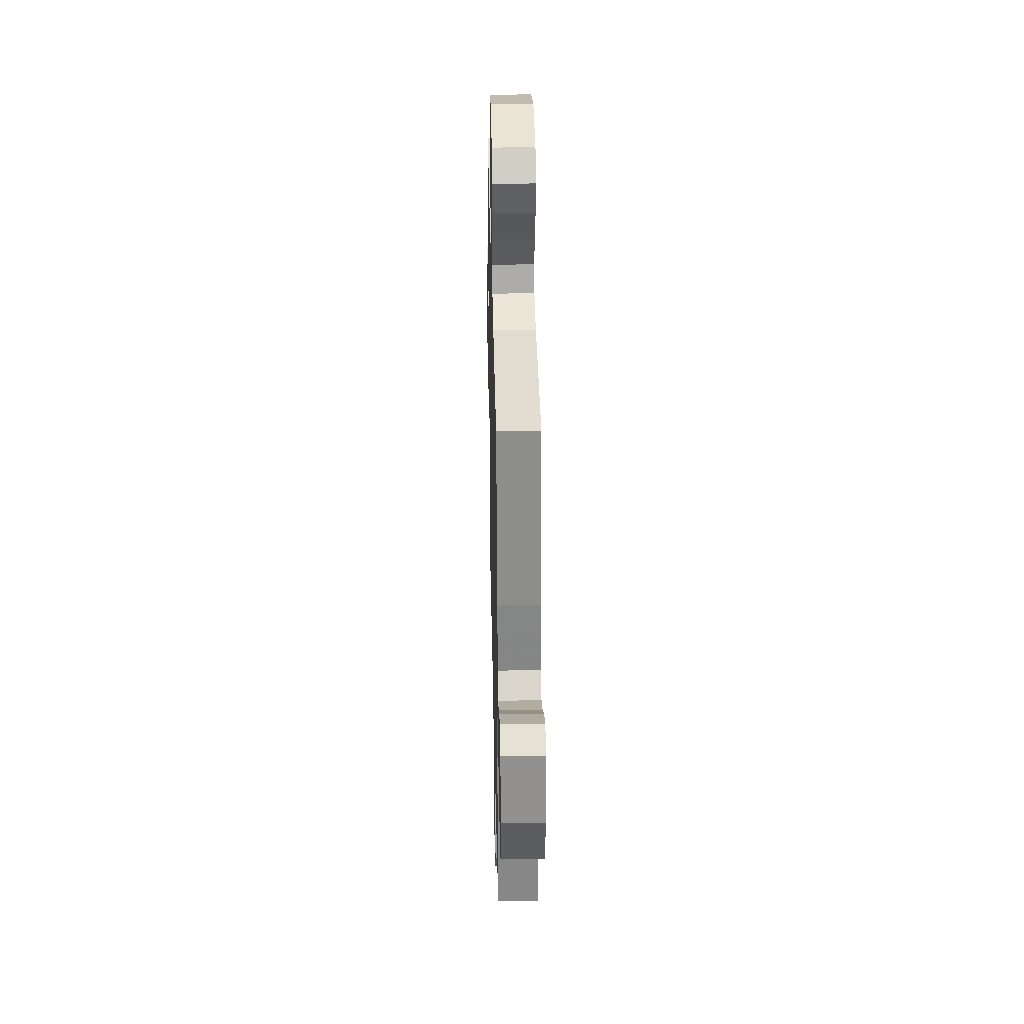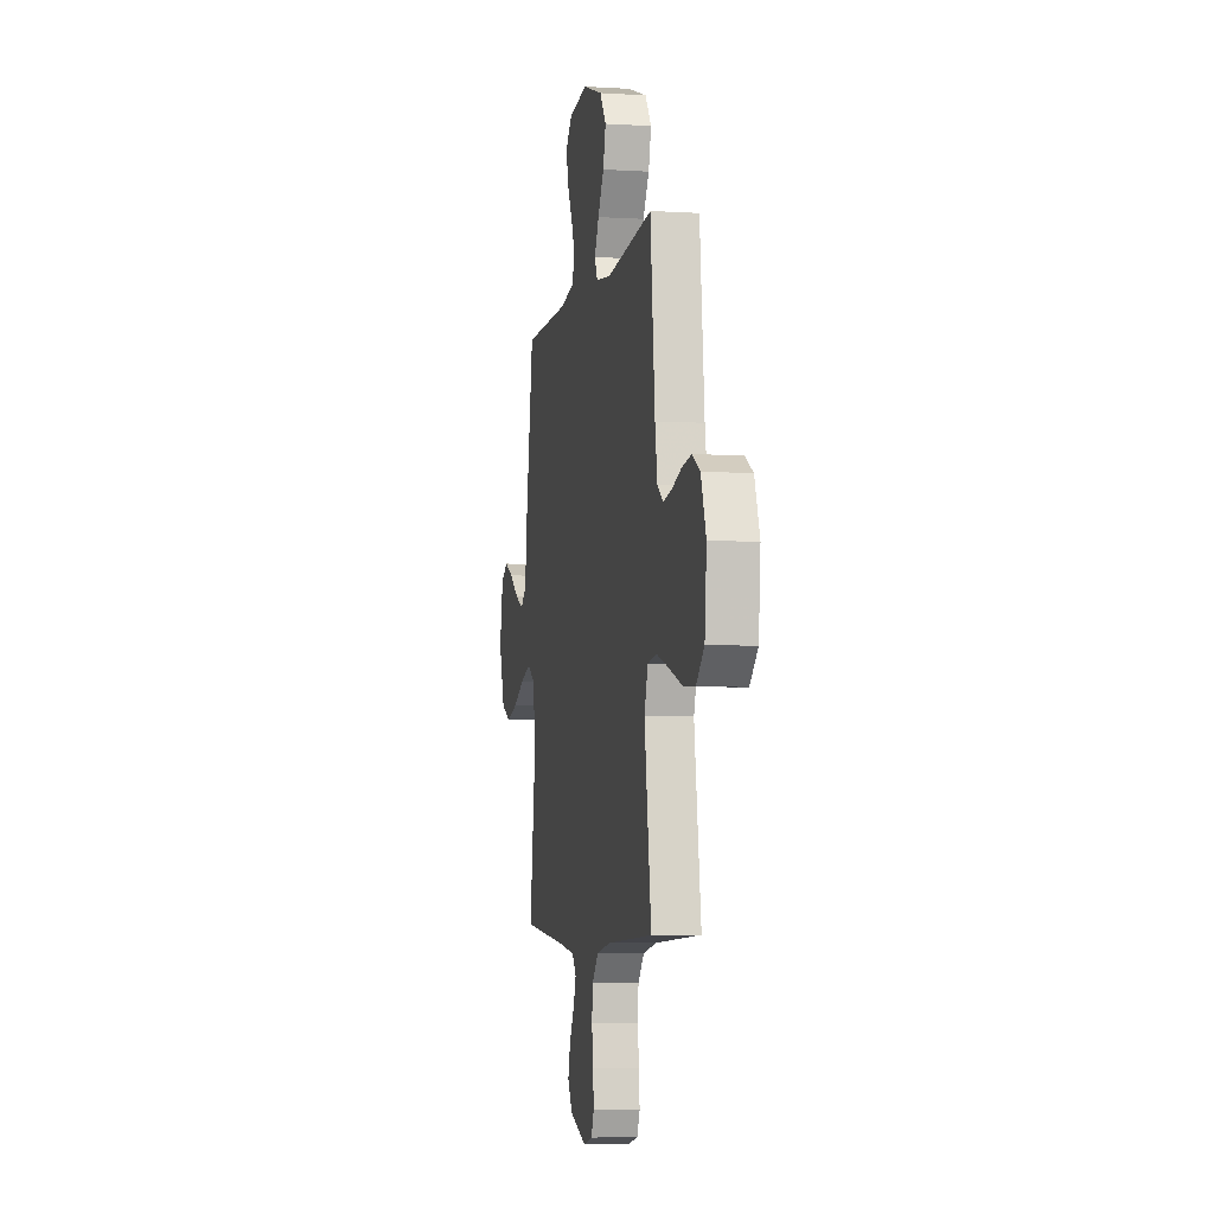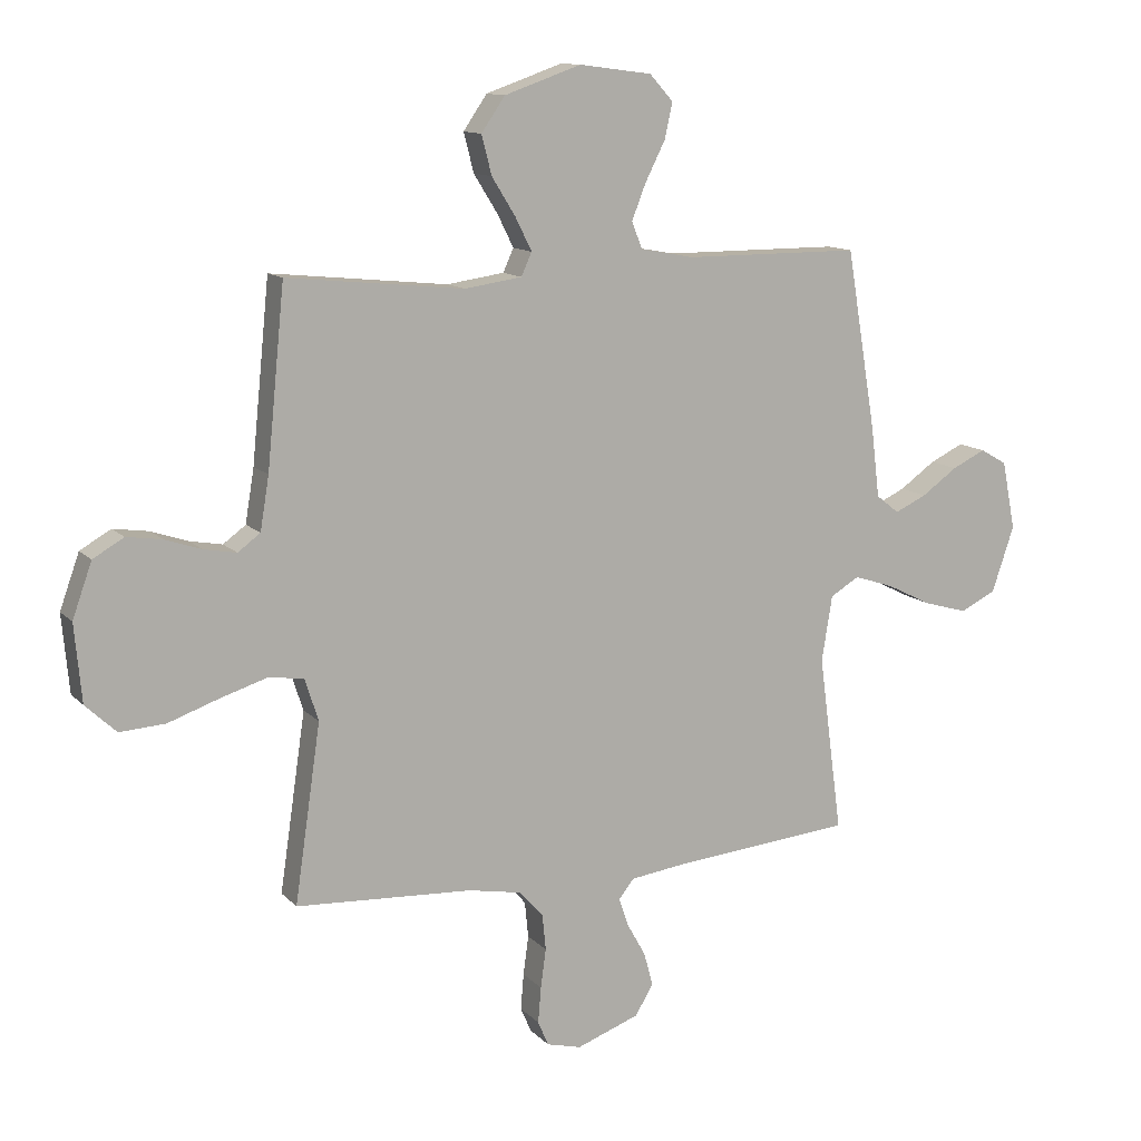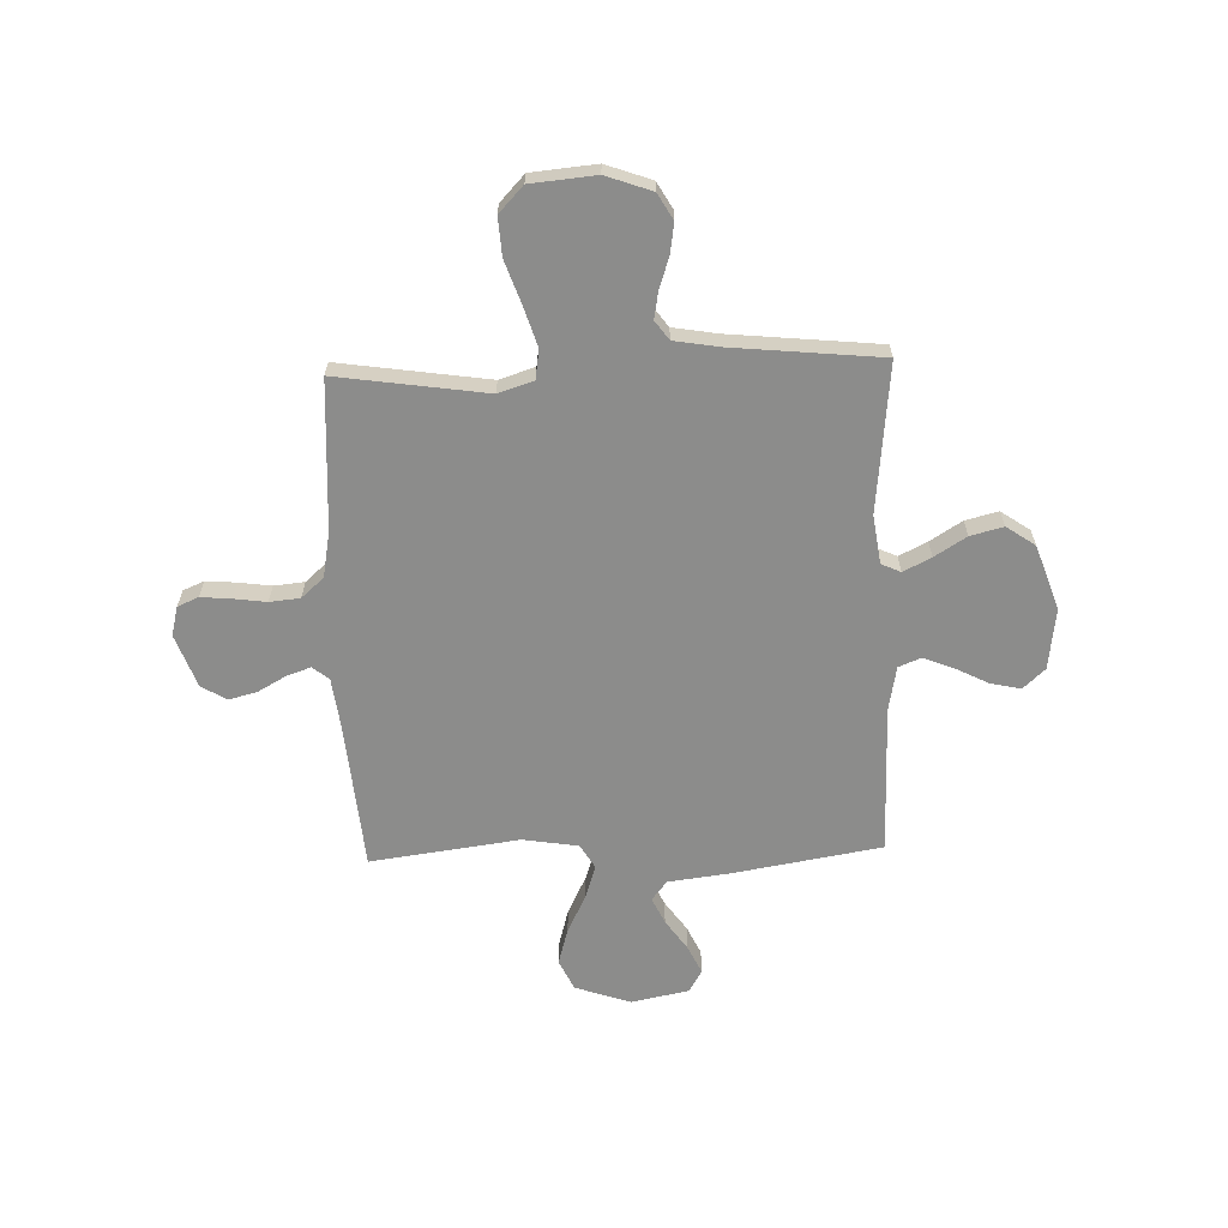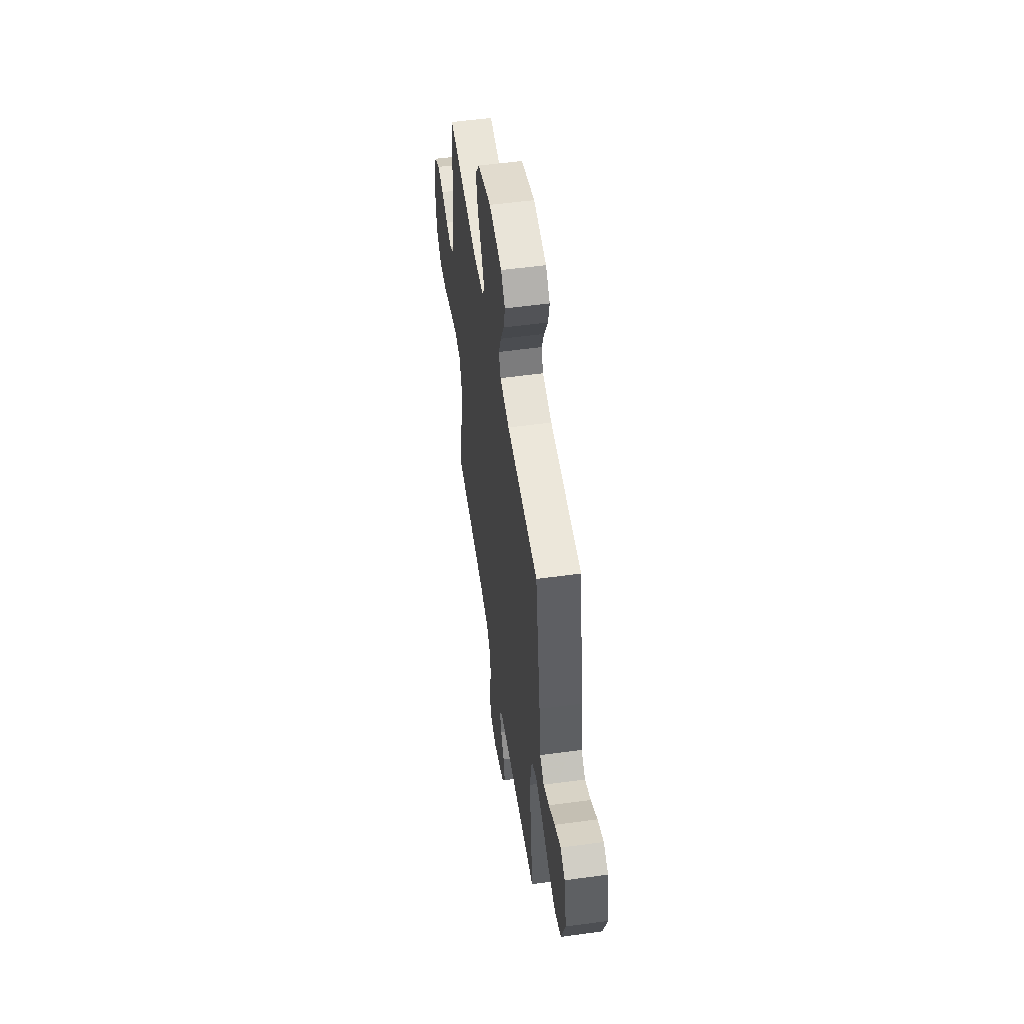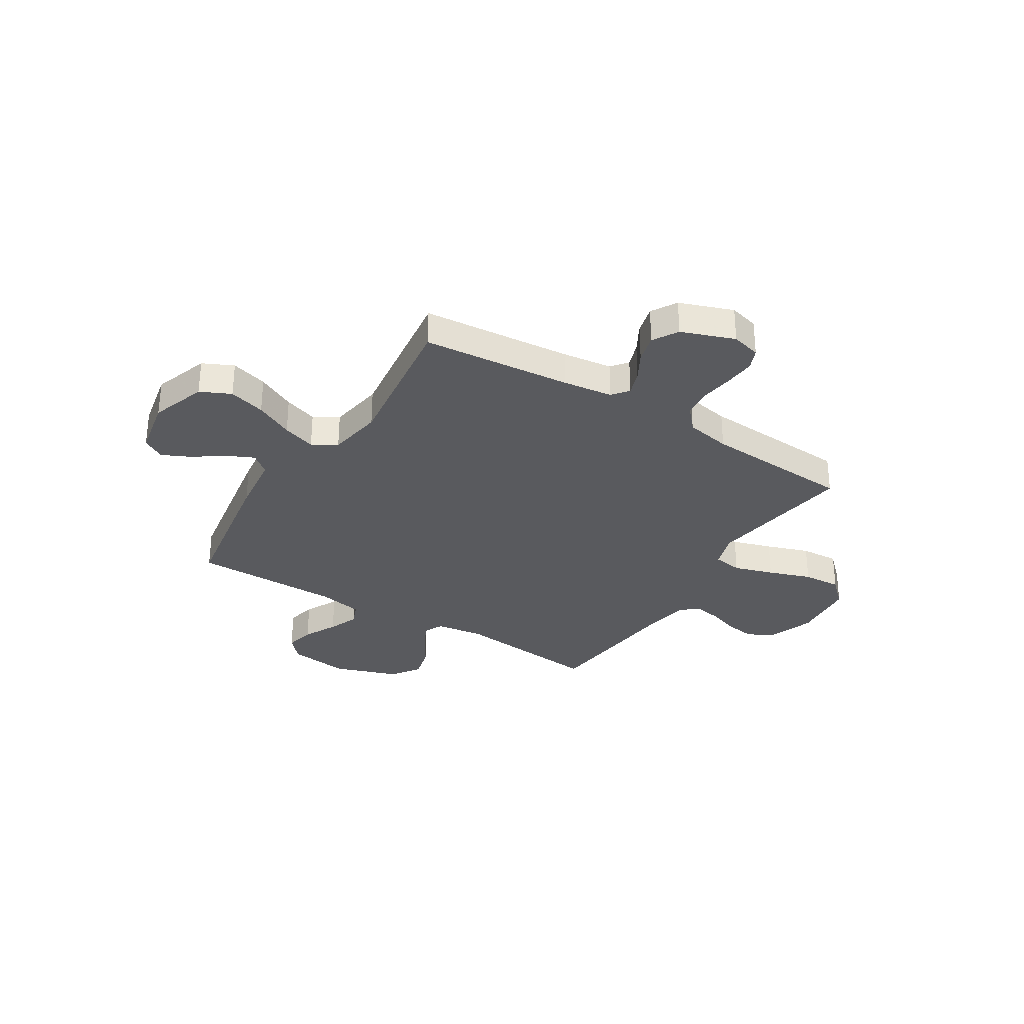
<metadata>
{"format":"obj","ext":"obj","renderer":"f3d","projection":"perspective","resolution":1024,"background":"white","views":[{"elev":35.2,"azim":88.8,"up":"+Z"},{"elev":-5.3,"azim":-100.9,"up":"+Z"},{"elev":12.1,"azim":-25.5,"up":"+Z"},{"elev":-64.1,"azim":-88.1,"up":"+Y"},{"elev":53.7,"azim":81.7,"up":"+Z"},{"elev":-31.6,"azim":148.0,"up":"+Y"}]}
</metadata>
<code>
v 0.5 0.07 0.5
v 0.55 0.07 0.2
v 0.565 0.07 0.078
v 0.604 0.07 0.047
v 0.658 0.07 0.072
v 0.719 0.07 0.115
v 0.776 0.07 0.142
v 0.821 0.07 0.116
v 0.844 0.07 0
v 0.806 0.07 -0.112
v 0.745 0.07 -0.141
v 0.671 0.07 -0.12
v 0.594 0.07 -0.082
v 0.527 0.07 -0.06
v 0.478 0.07 -0.089
v 0.46 0.07 -0.2
v 0.5 0.07 -0.5
v 0.2 0.07 -0.527
v 0.1 0.07 -0.54
v 0.074 0.07 -0.573
v 0.091 0.07 -0.622
v 0.122 0.07 -0.677
v 0.137 0.07 -0.734
v 0.107 0.07 -0.785
v 0 0.07 -0.824
v -0.059 0.07 -0.809
v -0.077 0.07 -0.767
v -0.072 0.07 -0.706
v -0.063 0.07 -0.64
v -0.069 0.07 -0.579
v -0.109 0.07 -0.534
v -0.2 0.07 -0.517
v -0.5 0.07 -0.5
v -0.456 0.07 -0.2
v -0.479 0.07 -0.129
v -0.538 0.07 -0.12
v -0.618 0.07 -0.145
v -0.704 0.07 -0.175
v -0.781 0.07 -0.18
v -0.833 0.07 -0.131
v -0.845 0.07 0
v -0.812 0.07 0.092
v -0.76 0.07 0.122
v -0.7 0.07 0.113
v -0.638 0.07 0.092
v -0.583 0.07 0.082
v -0.545 0.07 0.11
v -0.53 0.07 0.2
v -0.5 0.07 0.5
v -0.2 0.07 0.469
v -0.103 0.07 0.483
v -0.085 0.07 0.522
v -0.113 0.07 0.578
v -0.153 0.07 0.642
v -0.17 0.07 0.708
v -0.13 0.07 0.766
v 0 0.07 0.811
v 0.123 0.07 0.795
v 0.163 0.07 0.751
v 0.15 0.07 0.691
v 0.116 0.07 0.624
v 0.092 0.07 0.563
v 0.11 0.07 0.518
v 0.2 0.07 0.501
v 0.5 0 0.5
v 0.55 0 0.2
v 0.565 0 0.078
v 0.604 0 0.047
v 0.658 0 0.072
v 0.719 0 0.115
v 0.776 0 0.142
v 0.821 0 0.116
v 0.844 0 0
v 0.806 0 -0.112
v 0.745 0 -0.141
v 0.671 0 -0.12
v 0.594 0 -0.082
v 0.527 0 -0.06
v 0.478 0 -0.089
v 0.46 0 -0.2
v 0.5 0 -0.5
v 0.2 0 -0.527
v 0.1 0 -0.54
v 0.074 0 -0.573
v 0.091 0 -0.622
v 0.122 0 -0.677
v 0.137 0 -0.734
v 0.107 0 -0.785
v 0 0 -0.824
v -0.059 0 -0.809
v -0.077 0 -0.767
v -0.072 0 -0.706
v -0.063 0 -0.64
v -0.069 0 -0.579
v -0.109 0 -0.534
v -0.2 0 -0.517
v -0.5 0 -0.5
v -0.456 0 -0.2
v -0.479 0 -0.129
v -0.538 0 -0.12
v -0.618 0 -0.145
v -0.704 0 -0.175
v -0.781 0 -0.18
v -0.833 0 -0.131
v -0.845 0 0
v -0.812 0 0.092
v -0.76 0 0.122
v -0.7 0 0.113
v -0.638 0 0.092
v -0.583 0 0.082
v -0.545 0 0.11
v -0.53 0 0.2
v -0.5 0 0.5
v -0.2 0 0.469
v -0.103 0 0.483
v -0.085 0 0.522
v -0.113 0 0.578
v -0.153 0 0.642
v -0.17 0 0.708
v -0.13 0 0.766
v 0 0 0.811
v 0.123 0 0.795
v 0.163 0 0.751
v 0.15 0 0.691
v 0.116 0 0.624
v 0.092 0 0.563
v 0.11 0 0.518
v 0.2 0 0.501
f 59 60 61
f 58 59 61
f 57 58 61
f 56 57 61
f 55 56 61
f 54 55 61
f 53 54 61
f 52 53 61 62
f 51 52 62 63
f 48 49 50
f 47 48 50 51
f 43 44 45
f 42 43 45
f 41 42 45
f 40 41 45
f 39 40 45
f 38 39 45
f 37 38 45
f 36 37 45 46
f 35 36 46 47
f 32 33 34
f 51 63 64
f 47 51 64
f 35 47 64
f 34 35 64
f 32 34 64
f 31 32 64
f 27 28 29
f 26 27 29
f 25 26 29
f 24 25 29
f 23 24 29
f 22 23 29
f 21 22 29
f 16 17 18
f 15 16 18 19
f 11 12 13
f 10 11 13
f 9 10 13
f 8 9 13
f 7 8 13
f 6 7 13
f 5 6 13
f 4 5 13 14
f 3 4 14 15
f 3 15 19
f 2 3 19
f 1 2 19
f 64 1 19
f 31 64 19
f 30 31 19
f 30 19 20
f 20 21 29 30
f 125 124 123
f 125 123 122
f 125 122 121
f 125 121 120
f 125 120 119
f 125 119 118
f 125 118 117
f 126 125 117 116
f 127 126 116 115
f 114 113 112
f 115 114 112 111
f 109 108 107
f 109 107 106
f 109 106 105
f 109 105 104
f 109 104 103
f 109 103 102
f 109 102 101
f 110 109 101 100
f 111 110 100 99
f 98 97 96
f 128 127 115
f 128 115 111
f 128 111 99
f 128 99 98
f 128 98 96
f 128 96 95
f 93 92 91
f 93 91 90
f 93 90 89
f 93 89 88
f 93 88 87
f 93 87 86
f 93 86 85
f 82 81 80
f 83 82 80 79
f 77 76 75
f 77 75 74
f 77 74 73
f 77 73 72
f 77 72 71
f 77 71 70
f 77 70 69
f 78 77 69 68
f 79 78 68 67
f 83 79 67
f 83 67 66
f 83 66 65
f 83 65 128
f 83 128 95
f 83 95 94
f 84 83 94
f 94 93 85 84
f 1 65 66 2
f 2 66 67 3
f 3 67 68 4
f 4 68 69 5
f 5 69 70 6
f 6 70 71 7
f 7 71 72 8
f 8 72 73 9
f 9 73 74 10
f 10 74 75 11
f 11 75 76 12
f 12 76 77 13
f 13 77 78 14
f 14 78 79 15
f 15 79 80 16
f 16 80 81 17
f 17 81 82 18
f 18 82 83 19
f 19 83 84 20
f 20 84 85 21
f 21 85 86 22
f 22 86 87 23
f 23 87 88 24
f 24 88 89 25
f 25 89 90 26
f 26 90 91 27
f 27 91 92 28
f 28 92 93 29
f 29 93 94 30
f 30 94 95 31
f 31 95 96 32
f 32 96 97 33
f 33 97 98 34
f 34 98 99 35
f 35 99 100 36
f 36 100 101 37
f 37 101 102 38
f 38 102 103 39
f 39 103 104 40
f 40 104 105 41
f 41 105 106 42
f 42 106 107 43
f 43 107 108 44
f 44 108 109 45
f 45 109 110 46
f 46 110 111 47
f 47 111 112 48
f 48 112 113 49
f 49 113 114 50
f 50 114 115 51
f 51 115 116 52
f 52 116 117 53
f 53 117 118 54
f 54 118 119 55
f 55 119 120 56
f 56 120 121 57
f 57 121 122 58
f 58 122 123 59
f 59 123 124 60
f 60 124 125 61
f 61 125 126 62
f 62 126 127 63
f 63 127 128 64
f 64 128 65 1

</code>
